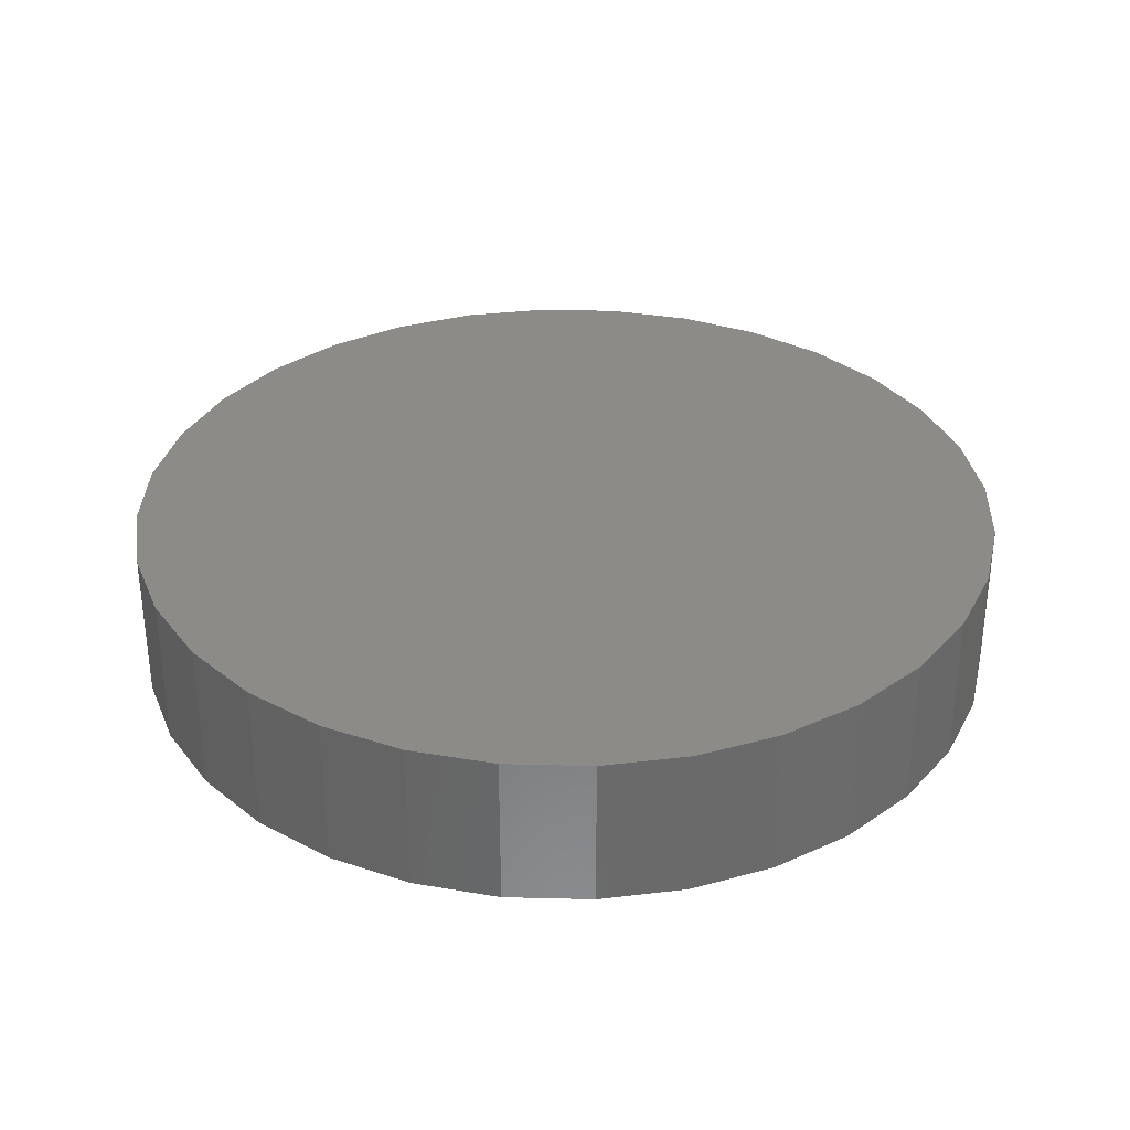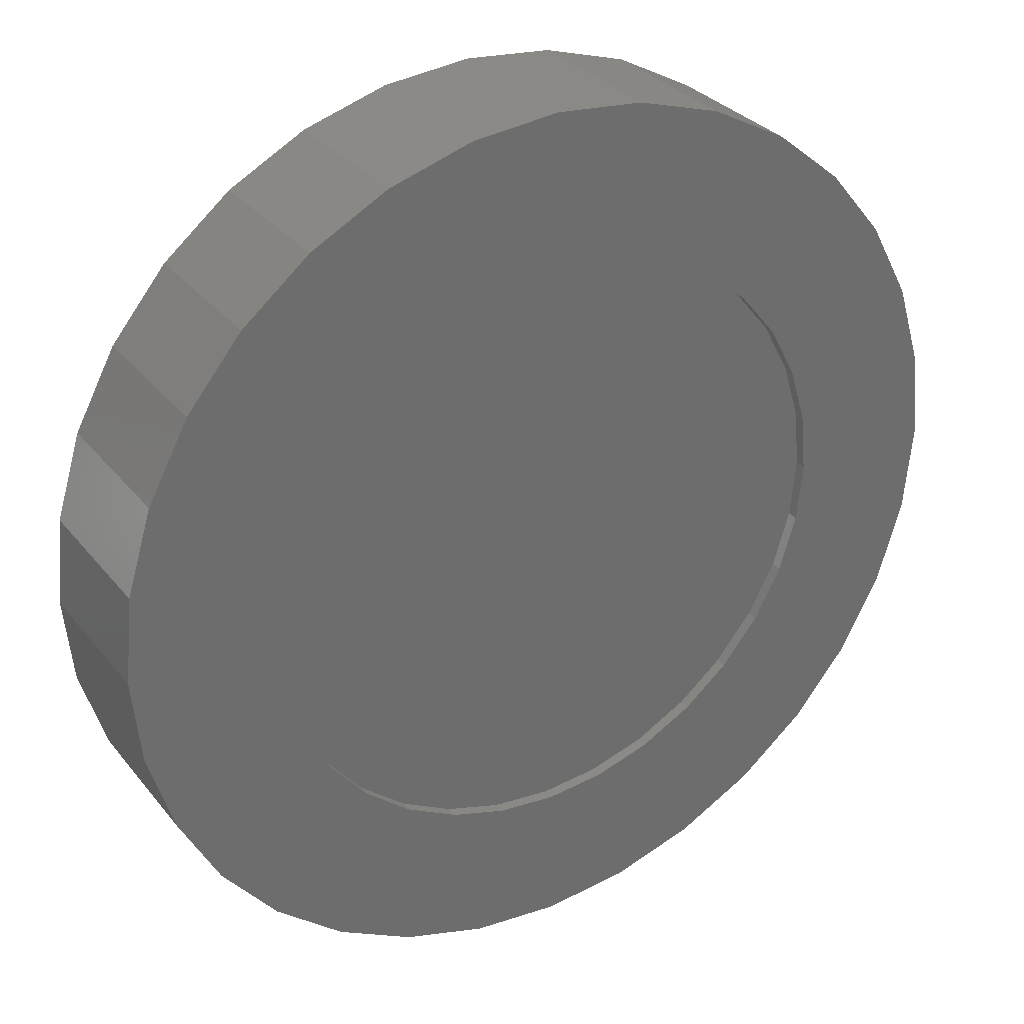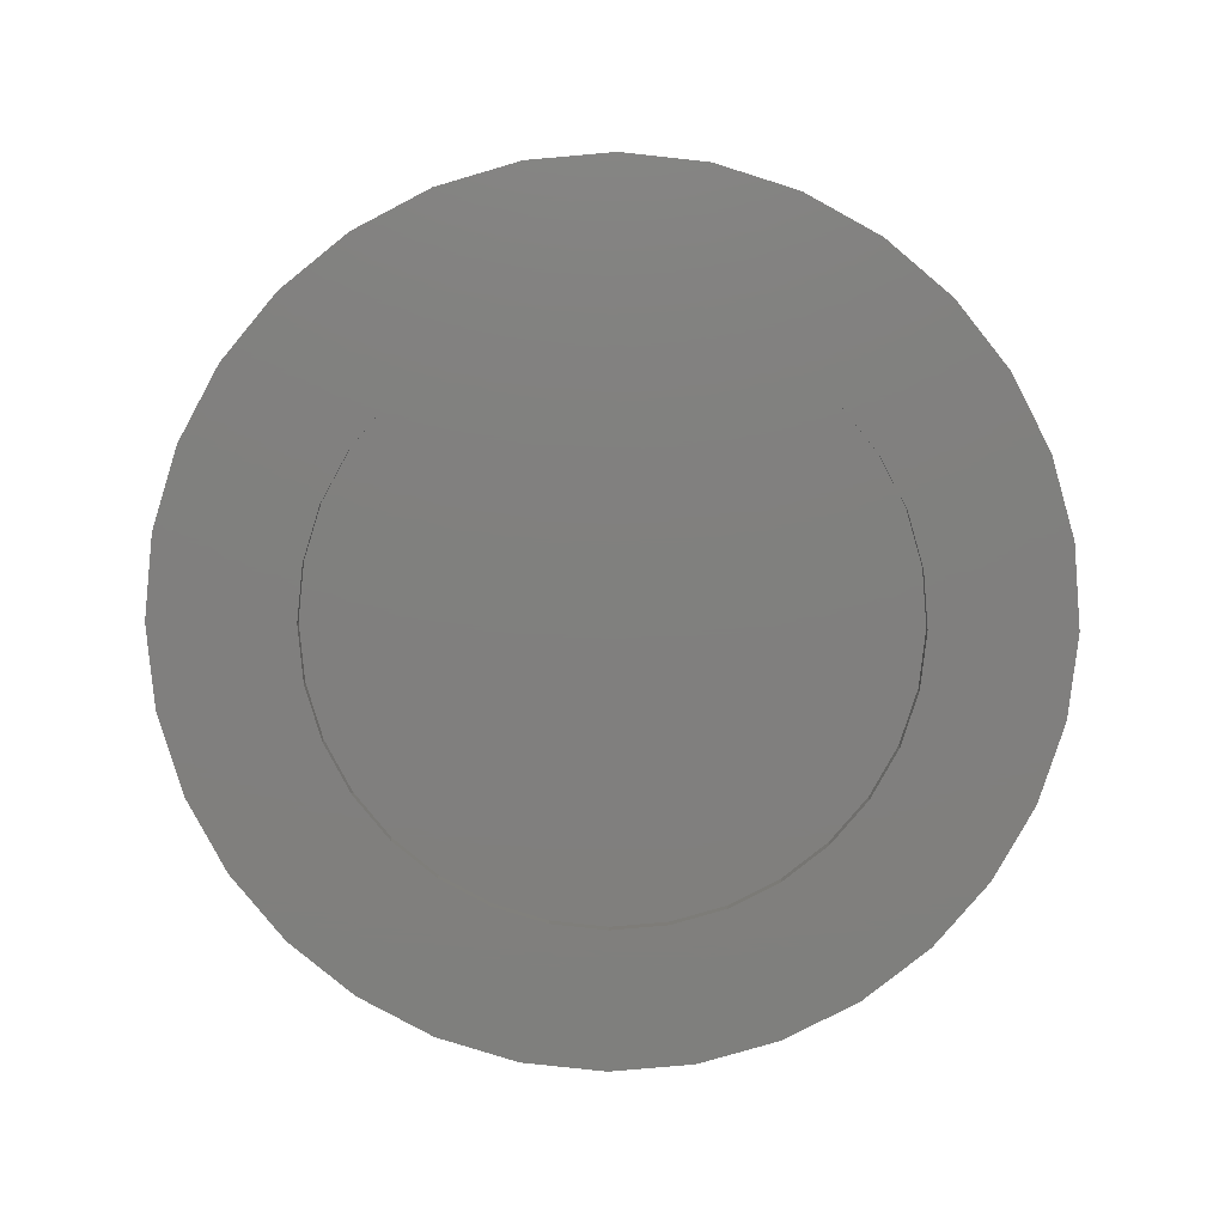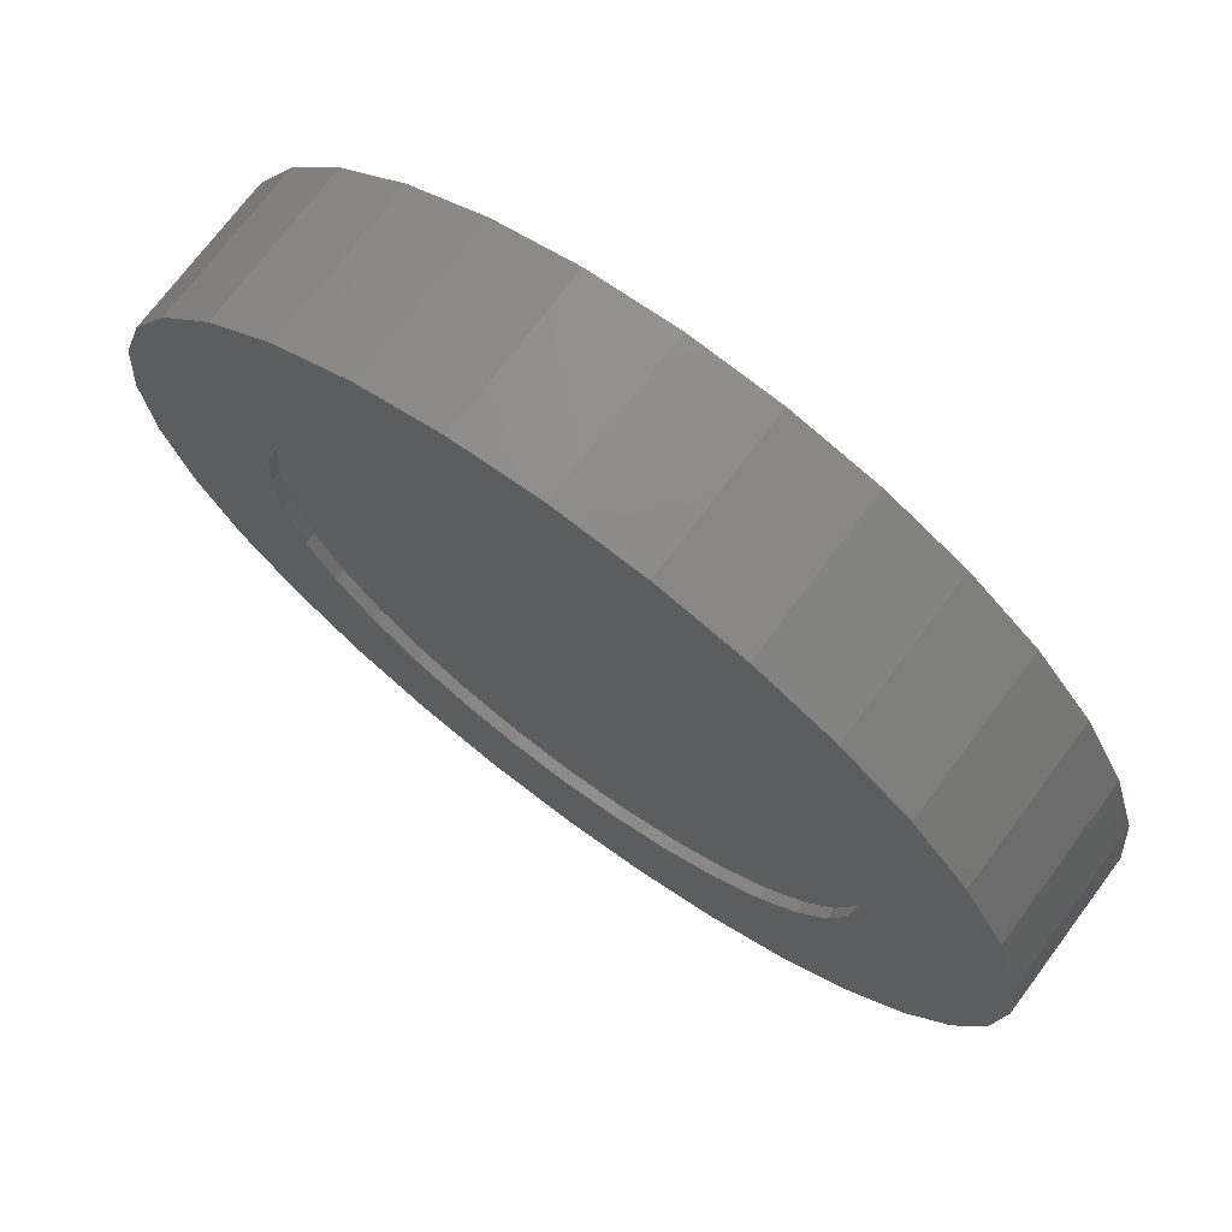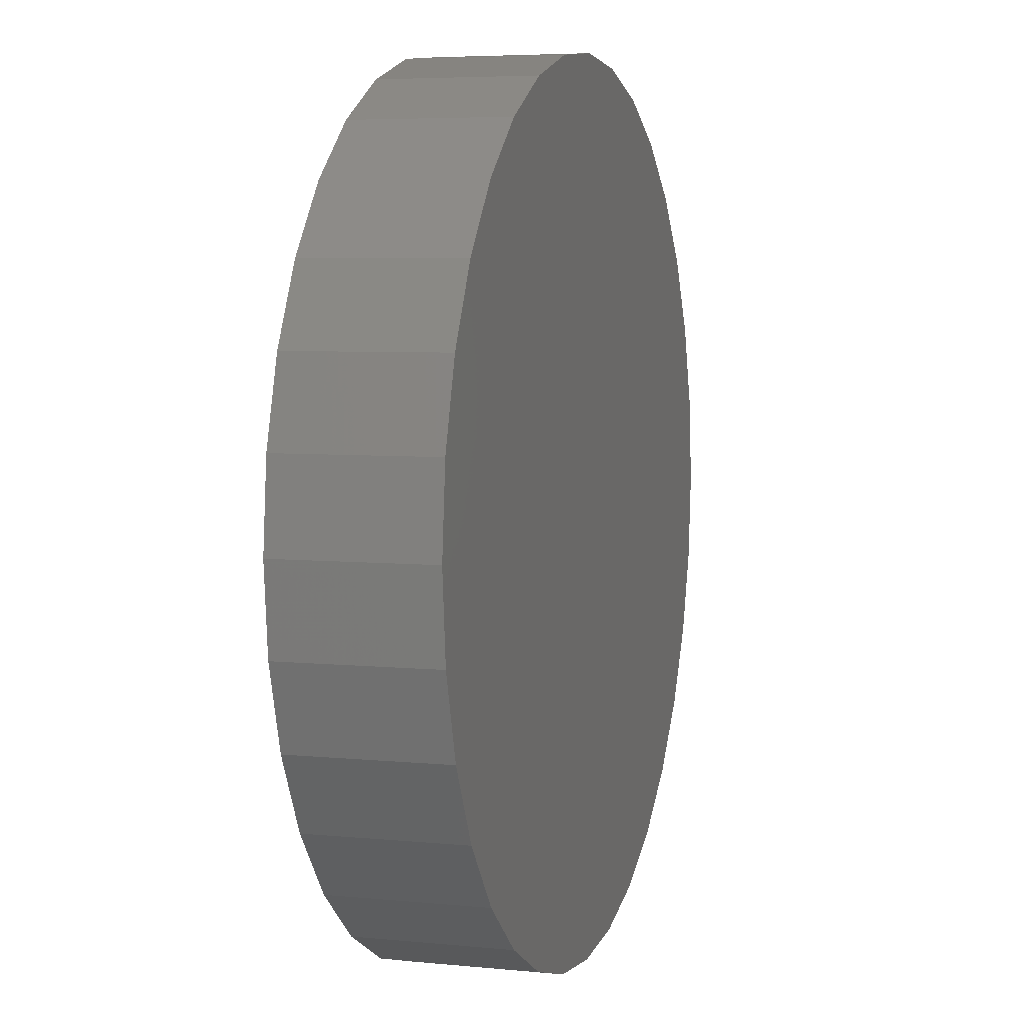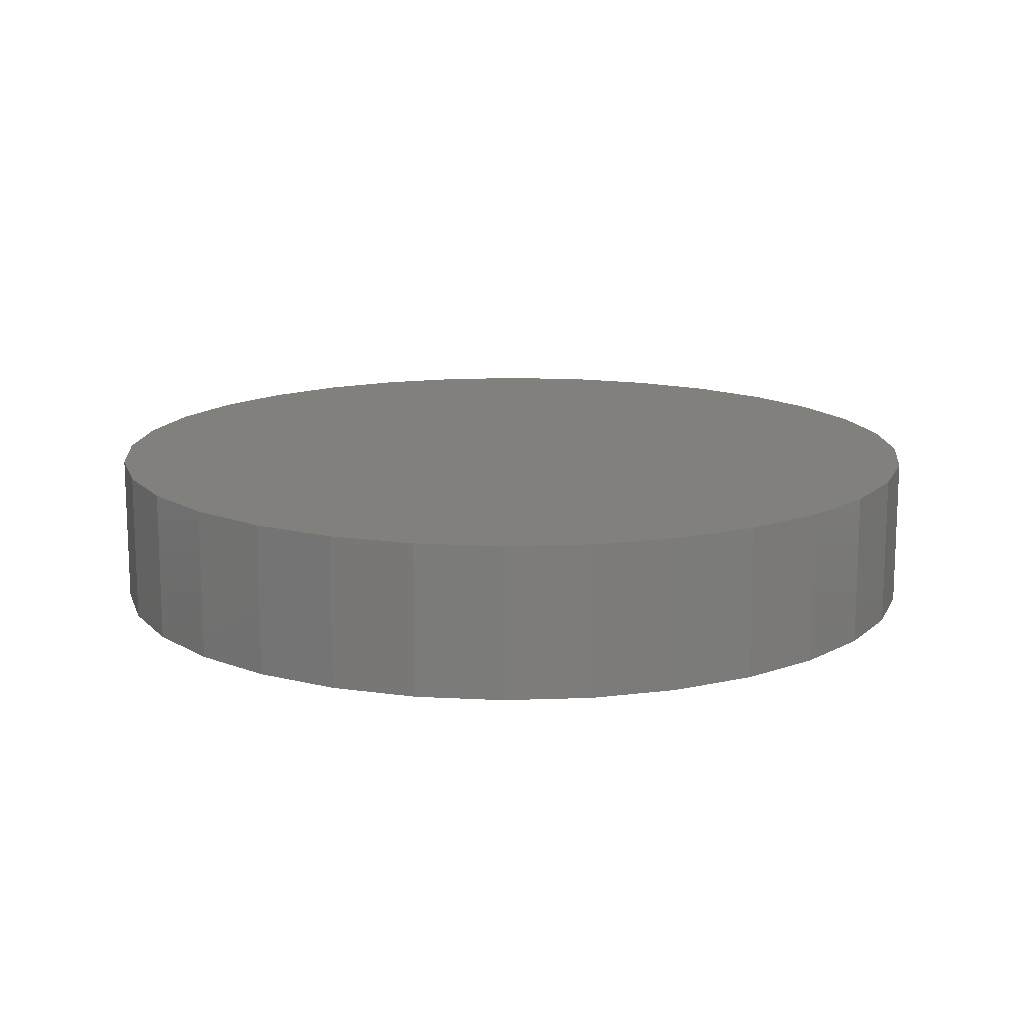
<metadata>
{"format":"stl","ext":"stl","renderer":"f3d","projection":"perspective","resolution":1024,"background":"white","views":[{"elev":33.2,"azim":120.1,"up":"+Y"},{"elev":30.7,"azim":-31.4,"up":"+Z"},{"elev":-79.7,"azim":156.9,"up":"+Y"},{"elev":72.3,"azim":36.7,"up":"+Z"},{"elev":5.5,"azim":107.1,"up":"+Z"},{"elev":14.1,"azim":113.6,"up":"+Y"}]}
</metadata>
<code>
# stl→obj: 128 verts, 252 faces
v -0.2568 -0.04688 0.1734
v -0.1143 -0.04688 0.1751
v -0.07788 -0.04688 0.1946
v 0.2235 -0.04688 0.2207
v 0.0438 -0.04688 0.2066
v 0.08331 -0.04688 0.1946
v 0.002714 -0.04688 0.2106
v 0.1761 -0.04688 0.2596
v 0.1222 -0.04688 0.2884
v 0.06362 -0.04688 0.3062
v 0.002714 -0.04688 0.3122
v -0.05819 -0.04688 0.3062
v -0.1167 -0.04688 0.2884
v -0.1707 -0.04688 0.2596
v -0.218 -0.04688 0.2207
v -0.03837 -0.04688 0.2066
v -0.218 -0.04688 -0.2207
v -0.1707 -0.04688 -0.2596
v 0.002714 -0.04688 -0.2106
v -0.03837 -0.04688 -0.2066
v -0.07788 -0.04688 -0.1946
v -0.1143 -0.04688 -0.1751
v -0.2568 -0.04688 -0.1734
v -0.1167 -0.04688 -0.2884
v -0.05819 -0.04688 -0.3062
v 0.002714 -0.04688 -0.3122
v 0.06362 -0.04688 -0.3062
v 0.1222 -0.04688 -0.2884
v 0.1761 -0.04688 -0.2596
v 0.2235 -0.04688 -0.2207
v 0.2623 -0.04688 -0.1734
v 0.1197 -0.04688 -0.1751
v 0.08331 -0.04688 -0.1946
v 0.0438 -0.04688 -0.2066
v -0.1462 -0.04688 0.1489
v -0.2857 -0.04688 0.1195
v -0.1724 -0.04688 0.117
v -0.1919 -0.04688 0.0806
v -0.3035 -0.04688 0.0609
v -0.2038 -0.04688 0.04109
v -0.3095 -0.04688 6.724e-16
v -0.2079 -0.04688 7.432e-17
v -0.2038 -0.04688 -0.04109
v -0.3035 -0.04688 -0.0609
v -0.1919 -0.04688 -0.0806
v -0.1724 -0.04688 -0.117
v -0.2857 -0.04688 -0.1195
v -0.1462 -0.04688 -0.1489
v 0.2623 -0.04688 0.1734
v 0.1197 -0.04688 0.1751
v 0.2911 -0.04688 0.1195
v 0.1516 -0.04688 0.1489
v 0.1778 -0.04688 0.117
v 0.3089 -0.04688 0.0609
v 0.1973 -0.04688 0.0806
v 0.3149 -0.04688 -3.888e-16
v 0.2093 -0.04688 0.04109
v 0.2133 -0.04688 -8.043e-17
v 0.3089 -0.04688 -0.0609
v 0.2093 -0.04688 -0.04109
v 0.1973 -0.04688 -0.0806
v 0.2911 -0.04688 -0.1195
v 0.1778 -0.04688 -0.117
v 0.1516 -0.04688 -0.1489
v 0.002714 -0.03906 -0.2106
v 0.0438 -0.03906 -0.2066
v 0.08331 -0.03906 -0.1946
v 0.1197 -0.03906 -0.1751
v 0.1516 -0.03906 -0.1489
v 0.1778 -0.03906 -0.117
v 0.1973 -0.03906 -0.0806
v 0.2093 -0.03906 -0.04109
v 0.2133 -0.03906 2.421e-16
v -0.03837 -0.03906 -0.2066
v -0.07788 -0.03906 -0.1946
v -0.1143 -0.03906 -0.1751
v -0.1462 -0.03906 -0.1489
v -0.1724 -0.03906 -0.117
v -0.1919 -0.03906 -0.0806
v -0.2038 -0.03906 -0.04109
v -0.2079 -0.03906 7.432e-17
v 0.002714 -0.03906 0.2106
v -0.03837 -0.03906 0.2066
v -0.07788 -0.03906 0.1946
v -0.1143 -0.03906 0.1751
v -0.1462 -0.03906 0.1489
v -0.1724 -0.03906 0.117
v -0.1919 -0.03906 0.0806
v -0.2038 -0.03906 0.04109
v 0.0438 -0.03906 0.2066
v 0.08331 -0.03906 0.1946
v 0.1197 -0.03906 0.1751
v 0.1516 -0.03906 0.1489
v 0.1778 -0.03906 0.117
v 0.1973 -0.03906 0.0806
v 0.2093 -0.03906 0.04109
v 0.3149 0.0625 -1.88e-16
v 0.3089 0.0625 -0.0609
v 0.2911 0.0625 -0.1195
v 0.2623 0.0625 -0.1734
v 0.2235 0.0625 -0.2207
v 0.1761 0.0625 -0.2596
v 0.1222 0.0625 -0.2884
v 0.06362 0.0625 -0.3062
v 0.002714 0.0625 -0.3122
v -0.05819 0.0625 -0.3062
v -0.1167 0.0625 -0.2884
v -0.1707 0.0625 -0.2596
v -0.218 0.0625 -0.2207
v -0.2568 0.0625 -0.1734
v -0.2857 0.0625 -0.1195
v -0.3035 0.0625 -0.0609
v -0.3095 0.0625 6.724e-16
v -0.3035 0.0625 0.0609
v -0.2857 0.0625 0.1195
v -0.2568 0.0625 0.1734
v -0.218 0.0625 0.2207
v -0.1707 0.0625 0.2596
v -0.1167 0.0625 0.2884
v -0.05819 0.0625 0.3062
v 0.002714 0.0625 0.3122
v 0.06362 0.0625 0.3062
v 0.1222 0.0625 0.2884
v 0.1761 0.0625 0.2596
v 0.2235 0.0625 0.2207
v 0.2623 0.0625 0.1734
v 0.2911 0.0625 0.1195
v 0.3089 0.0625 0.0609
f 1 2 3
f 4 5 6
f 7 5 4
f 7 4 8
f 7 8 9
f 7 9 10
f 7 10 11
f 7 11 12
f 7 12 13
f 7 13 14
f 7 14 15
f 15 1 3
f 15 3 16
f 15 16 7
f 17 18 19
f 17 19 20
f 17 20 21
f 17 21 22
f 17 22 23
f 19 18 24
f 19 24 25
f 19 25 26
f 19 26 27
f 19 27 28
f 19 28 29
f 19 29 30
f 30 31 32
f 30 32 33
f 30 33 34
f 30 34 19
f 2 1 35
f 35 1 36
f 35 36 37
f 37 36 38
f 38 36 39
f 38 39 40
f 40 39 41
f 40 41 42
f 42 41 43
f 43 41 44
f 43 44 45
f 45 44 46
f 46 44 47
f 46 47 48
f 48 47 23
f 48 23 22
f 4 6 49
f 49 6 50
f 49 50 51
f 51 50 52
f 51 52 53
f 51 53 54
f 54 53 55
f 54 55 56
f 56 55 57
f 56 57 58
f 56 58 59
f 59 58 60
f 59 60 61
f 59 61 62
f 62 61 63
f 62 63 31
f 31 63 64
f 31 64 32
f 65 34 66
f 66 34 33
f 66 33 67
f 67 33 32
f 67 32 68
f 68 32 64
f 68 64 69
f 69 64 63
f 69 63 70
f 70 63 61
f 70 61 71
f 71 61 60
f 71 60 72
f 72 60 58
f 72 58 73
f 34 65 19
f 19 65 74
f 19 74 20
f 20 74 75
f 20 75 21
f 21 75 76
f 21 76 22
f 22 76 77
f 22 77 48
f 48 77 78
f 48 78 46
f 46 78 79
f 46 79 45
f 45 79 80
f 45 80 43
f 43 80 81
f 43 81 42
f 82 16 83
f 83 16 3
f 83 3 84
f 84 3 2
f 84 2 85
f 85 2 35
f 85 35 86
f 86 35 37
f 86 37 87
f 87 37 38
f 87 38 88
f 88 38 40
f 88 40 89
f 89 40 42
f 89 42 81
f 16 82 7
f 7 82 90
f 7 90 5
f 5 90 91
f 5 91 6
f 6 91 92
f 6 92 50
f 50 92 93
f 50 93 52
f 52 93 94
f 52 94 53
f 53 94 95
f 53 95 55
f 55 95 96
f 55 96 57
f 57 96 73
f 57 73 58
f 97 56 98
f 98 56 59
f 98 59 99
f 99 59 62
f 99 62 100
f 100 62 31
f 100 31 101
f 101 31 30
f 101 30 102
f 102 30 29
f 102 29 103
f 103 29 28
f 103 28 104
f 104 28 27
f 104 27 105
f 105 27 26
f 105 26 106
f 106 26 25
f 106 25 107
f 107 25 24
f 107 24 108
f 108 24 18
f 108 18 109
f 109 18 17
f 109 17 110
f 110 17 23
f 110 23 111
f 111 23 47
f 111 47 112
f 112 47 44
f 112 44 113
f 113 44 41
f 113 41 114
f 114 41 39
f 114 39 115
f 115 39 36
f 115 36 116
f 116 36 1
f 116 1 117
f 117 1 15
f 117 15 118
f 118 15 14
f 118 14 119
f 119 14 13
f 119 13 120
f 120 13 12
f 120 12 121
f 121 12 11
f 121 11 122
f 122 11 10
f 122 10 123
f 123 10 9
f 123 9 124
f 124 9 8
f 124 8 125
f 125 8 4
f 125 4 126
f 126 4 49
f 126 49 127
f 127 49 51
f 127 51 128
f 128 51 54
f 128 54 97
f 97 54 56
f 121 122 120
f 105 106 104
f 104 106 107
f 104 107 103
f 103 107 108
f 103 108 102
f 102 108 109
f 102 109 101
f 101 109 110
f 101 110 100
f 100 110 111
f 100 111 99
f 99 111 112
f 99 112 98
f 98 112 113
f 98 113 97
f 97 113 114
f 97 114 128
f 128 114 115
f 128 115 127
f 127 115 116
f 127 116 126
f 126 116 117
f 126 117 125
f 125 117 118
f 125 118 124
f 124 118 119
f 124 119 123
f 123 119 120
f 123 120 122
f 83 90 82
f 90 83 84
f 90 84 91
f 67 74 66
f 66 74 65
f 91 84 92
f 92 84 85
f 92 85 93
f 93 85 86
f 93 86 94
f 94 86 87
f 94 87 95
f 95 87 88
f 95 88 96
f 96 88 89
f 96 89 73
f 73 89 81
f 73 81 72
f 72 81 80
f 72 80 71
f 71 80 79
f 71 79 70
f 70 79 78
f 70 78 69
f 69 78 77
f 69 77 68
f 68 77 76
f 68 76 67
f 67 76 75
f 67 75 74

</code>
